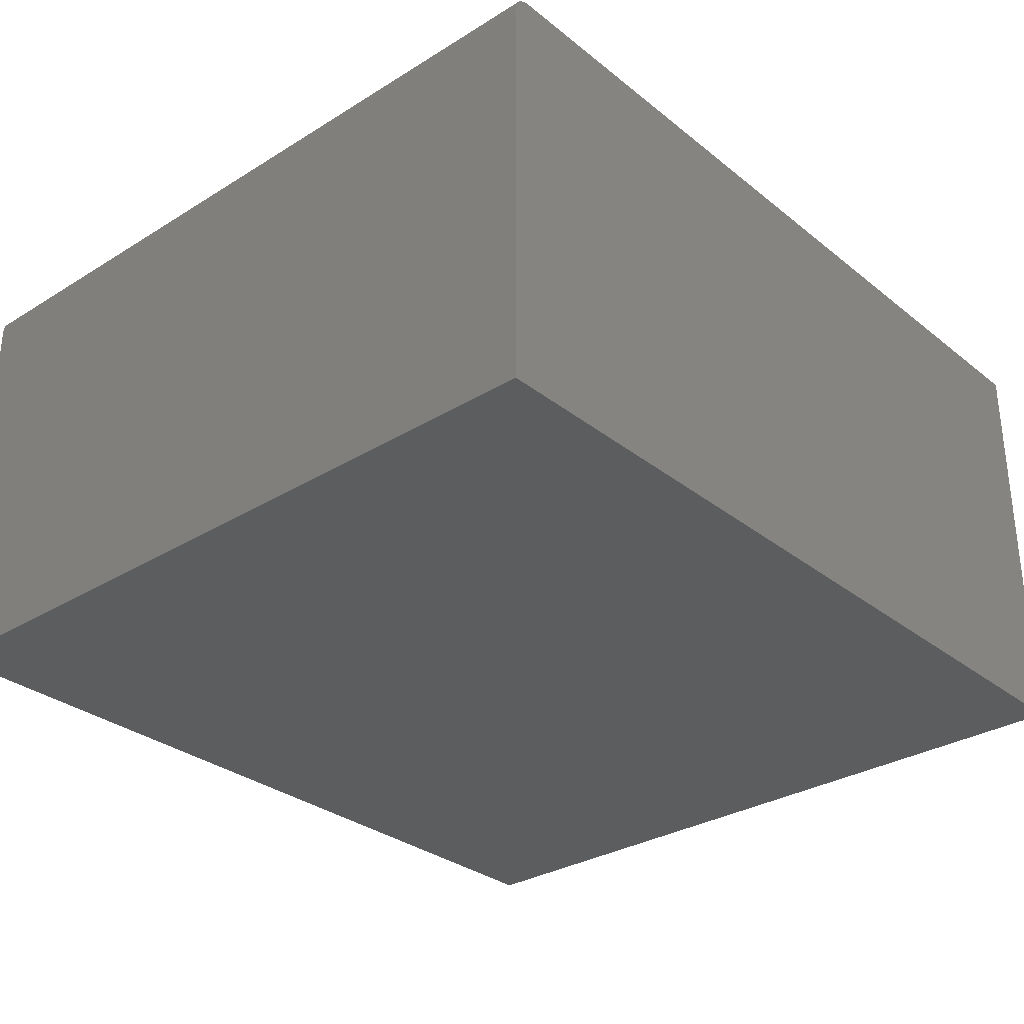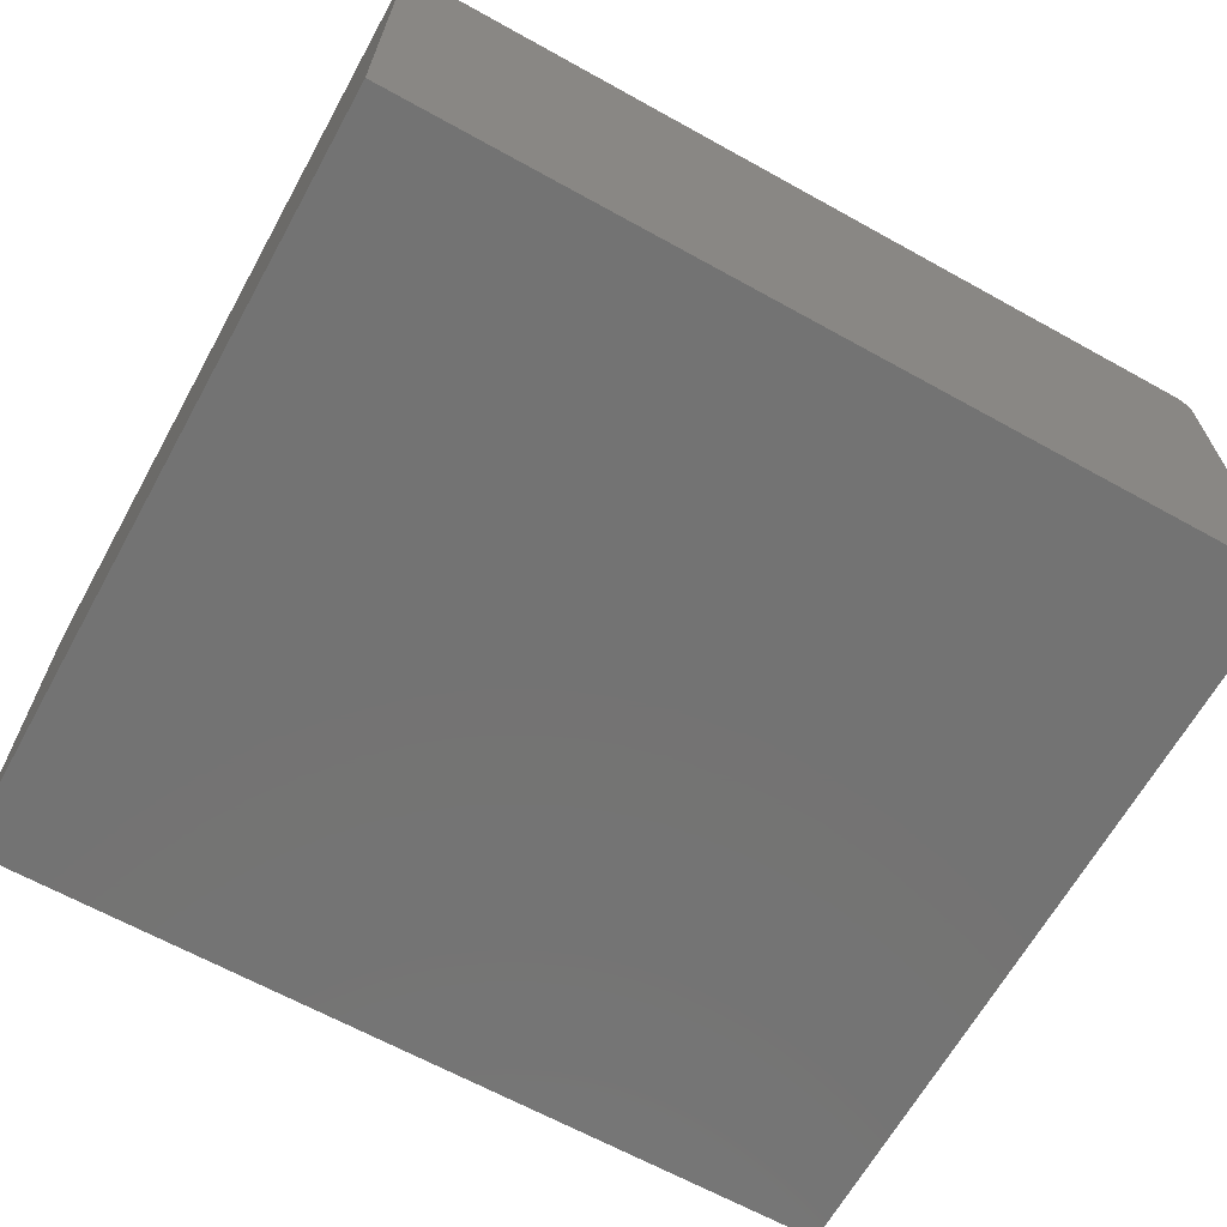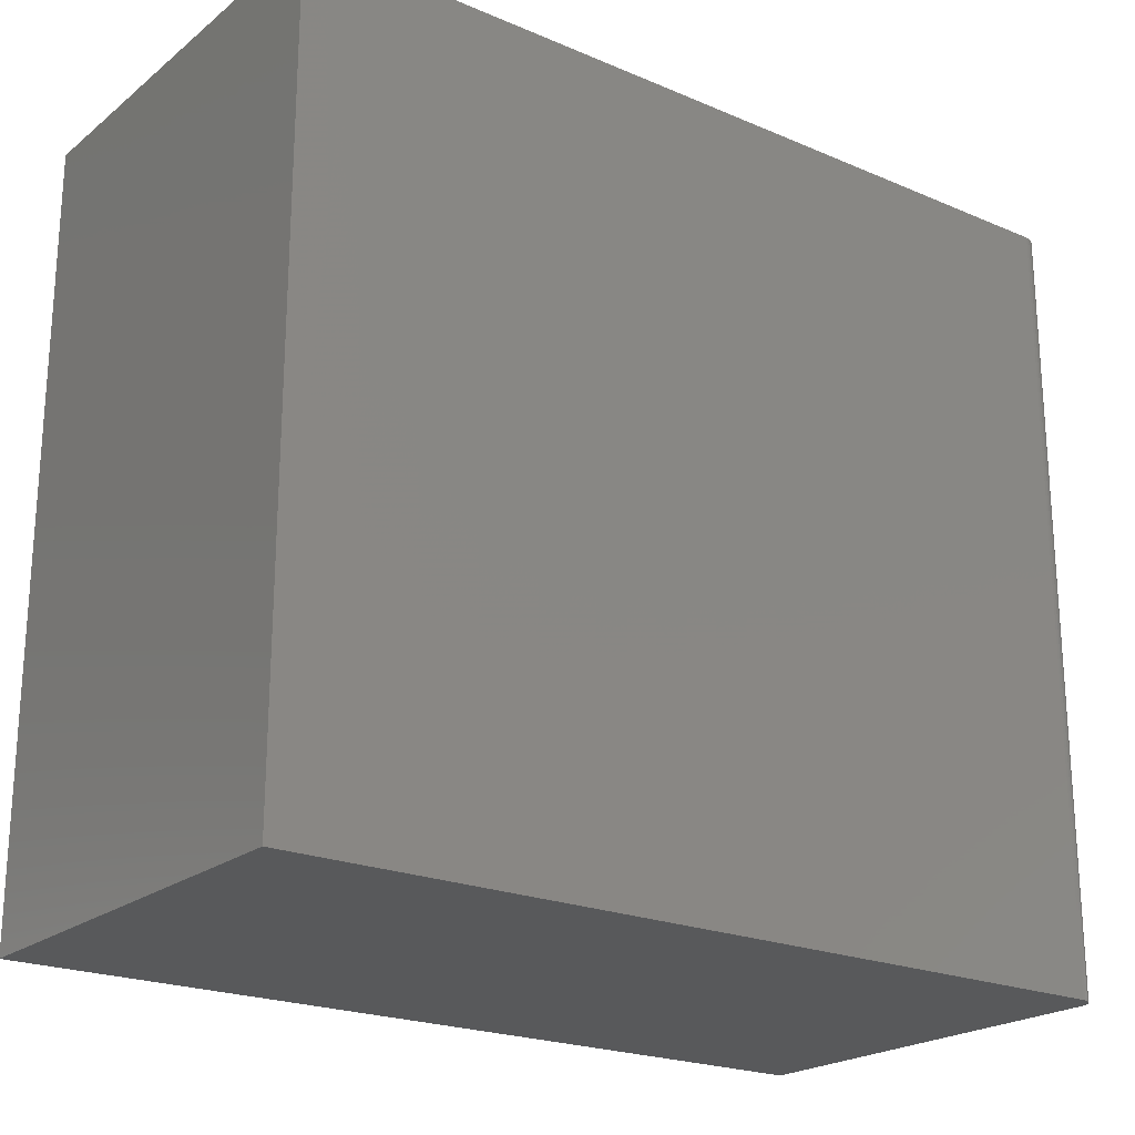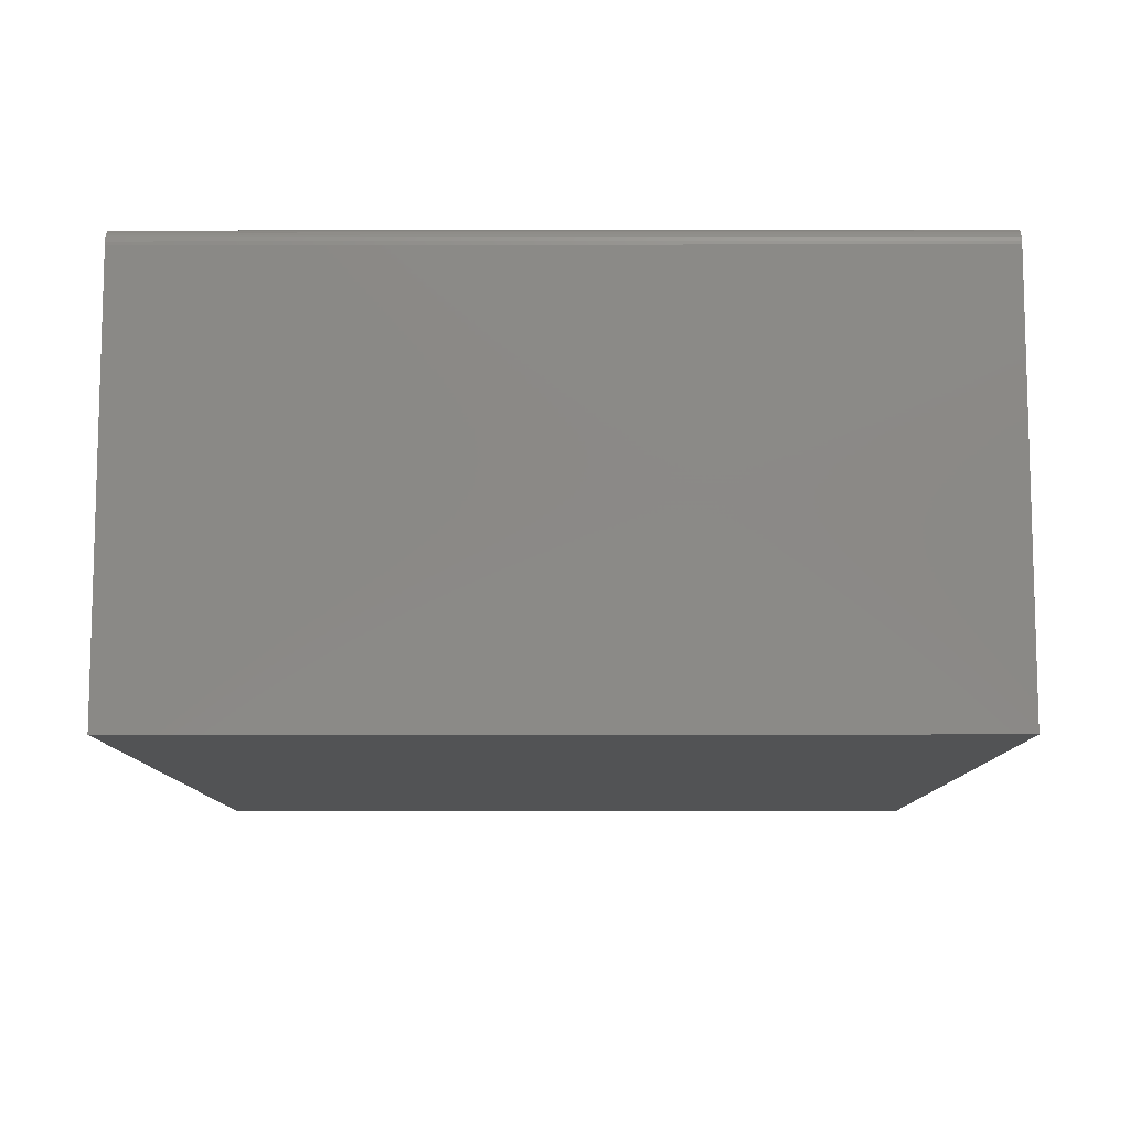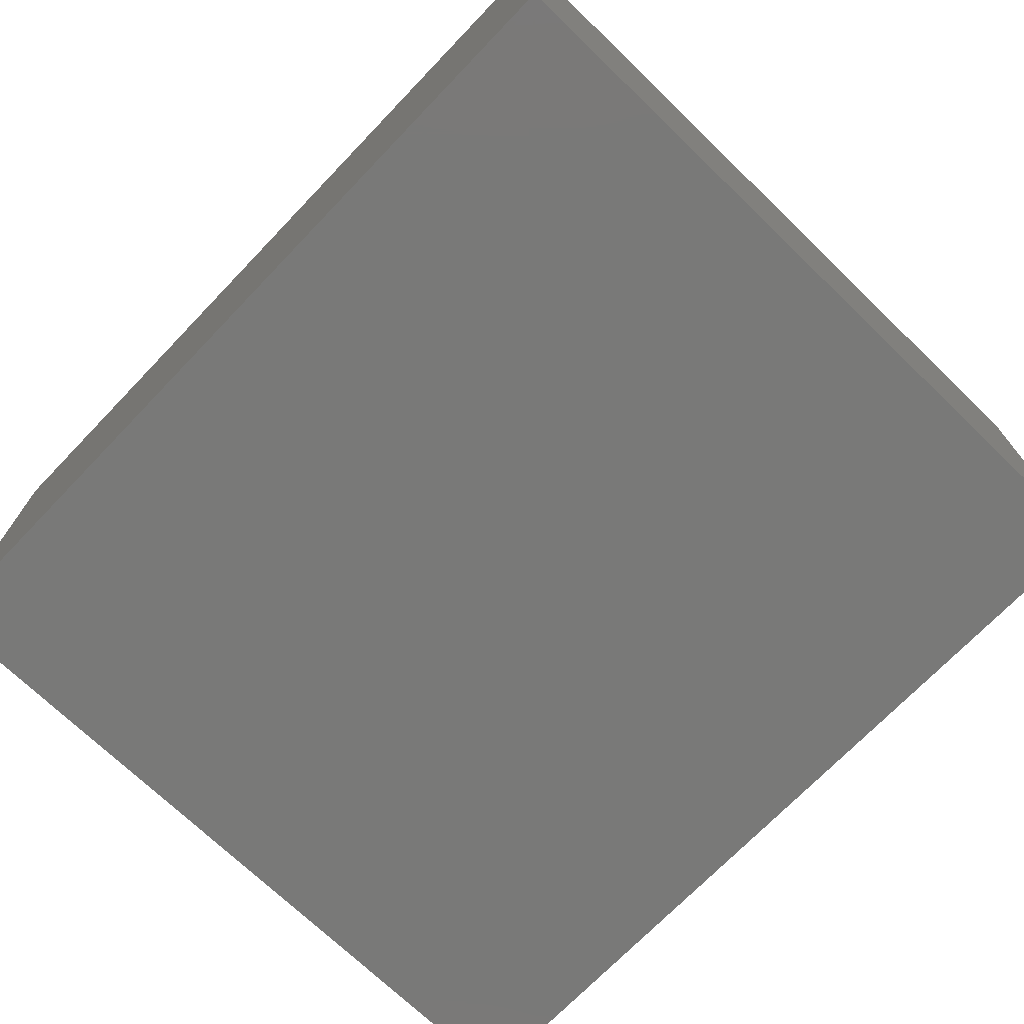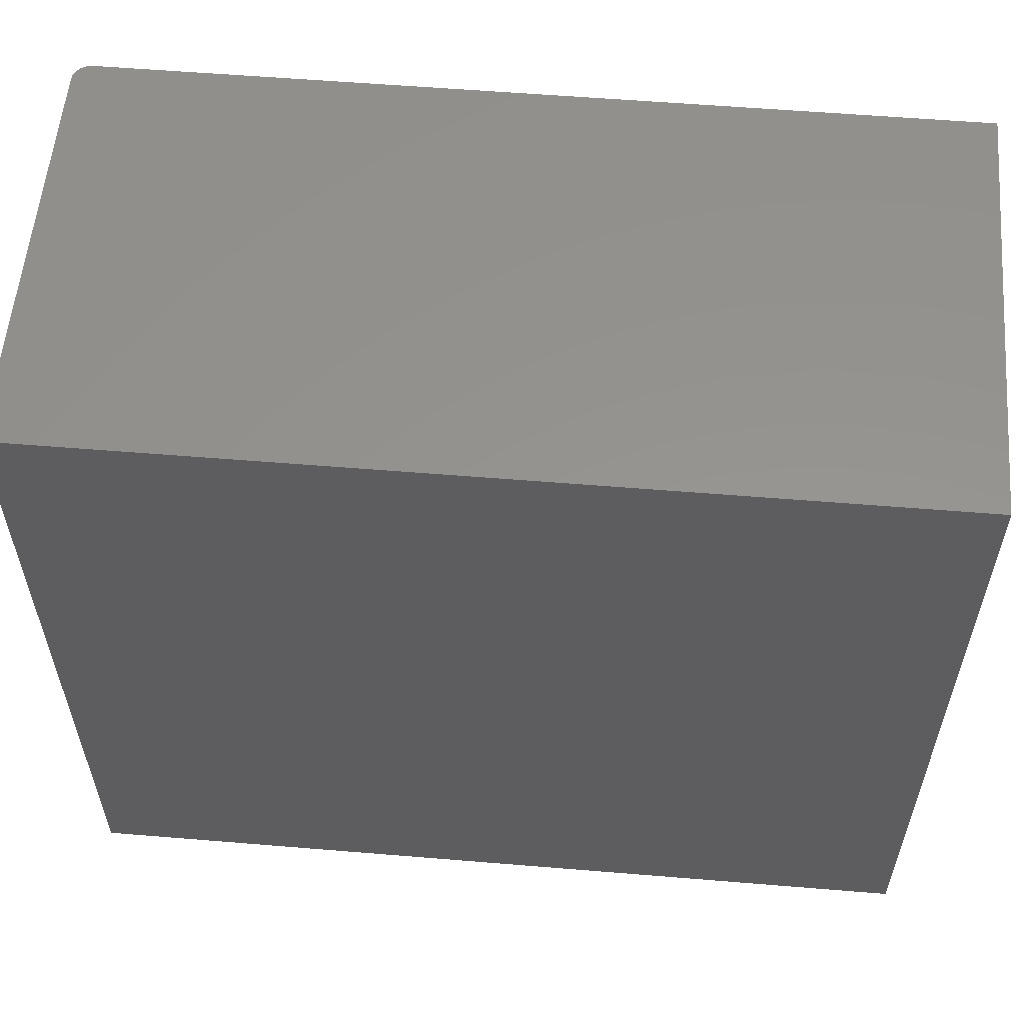
<metadata>
{"format":"stl","ext":"stl","renderer":"f3d","projection":"perspective","resolution":1024,"background":"white","views":[{"elev":-30.8,"azim":131.5,"up":"+Z"},{"elev":-65.5,"azim":-29.1,"up":"+Z"},{"elev":-21.8,"azim":-36.7,"up":"+Y"},{"elev":-10.0,"azim":90.2,"up":"+Z"},{"elev":-71.9,"azim":46.1,"up":"+Z"},{"elev":57.2,"azim":-175.1,"up":"+Y"}]}
</metadata>
<code>
# stl→obj: 24 verts, 44 faces
v -0.75 -0.6719 0.375
v -0.01562 -0.6719 0.375
v -0.75 -0.0008224 0.375
v -0.01562 -0.0008224 0.375
v 0 -0.0008224 0.3594
v 0 -0.0008224 0
v -0.009646 -0.0008224 0.3738
v -0.75 -0.0008224 0
v -0.01258 -0.0008224 0.3747
v -0.0003002 -0.0008224 0.3624
v -0.006944 -0.0008224 0.3724
v -0.004576 -0.0008224 0.3704
v -0.002633 -0.0008224 0.3681
v -0.001189 -0.0008224 0.3654
v 0 -0.6719 0.3594
v 0 -0.6719 0
v -0.0003002 -0.6719 0.3624
v -0.001189 -0.6719 0.3654
v -0.002633 -0.6719 0.3681
v -0.004576 -0.6719 0.3704
v -0.006944 -0.6719 0.3724
v -0.009646 -0.6719 0.3738
v -0.01258 -0.6719 0.3747
v -0.75 -0.6719 0
f 1 2 3
f 3 2 4
f 5 6 7
f 8 3 4
f 8 4 9
f 8 9 7
f 8 7 6
f 10 5 7
f 10 7 11
f 10 11 12
f 10 12 13
f 10 13 14
f 15 16 5
f 5 16 6
f 15 17 18
f 16 15 18
f 16 18 19
f 16 19 20
f 16 20 21
f 16 21 22
f 16 22 23
f 16 23 2
f 16 2 1
f 16 1 24
f 15 5 17
f 17 5 10
f 17 10 18
f 18 10 14
f 18 14 19
f 19 14 13
f 19 13 20
f 20 13 12
f 20 12 21
f 21 12 11
f 21 11 22
f 22 11 7
f 22 7 23
f 23 7 9
f 23 9 2
f 2 9 4
f 24 8 16
f 16 8 6
f 3 8 1
f 1 8 24

</code>
